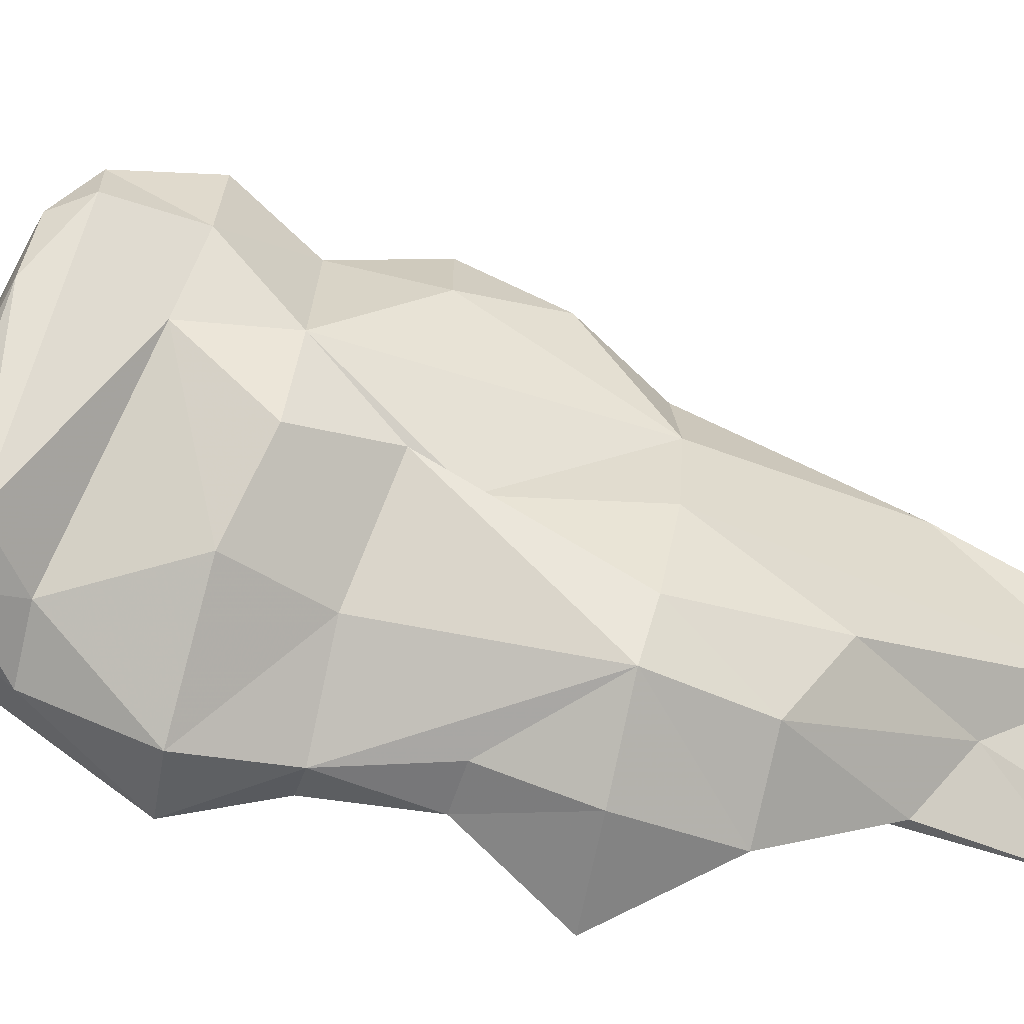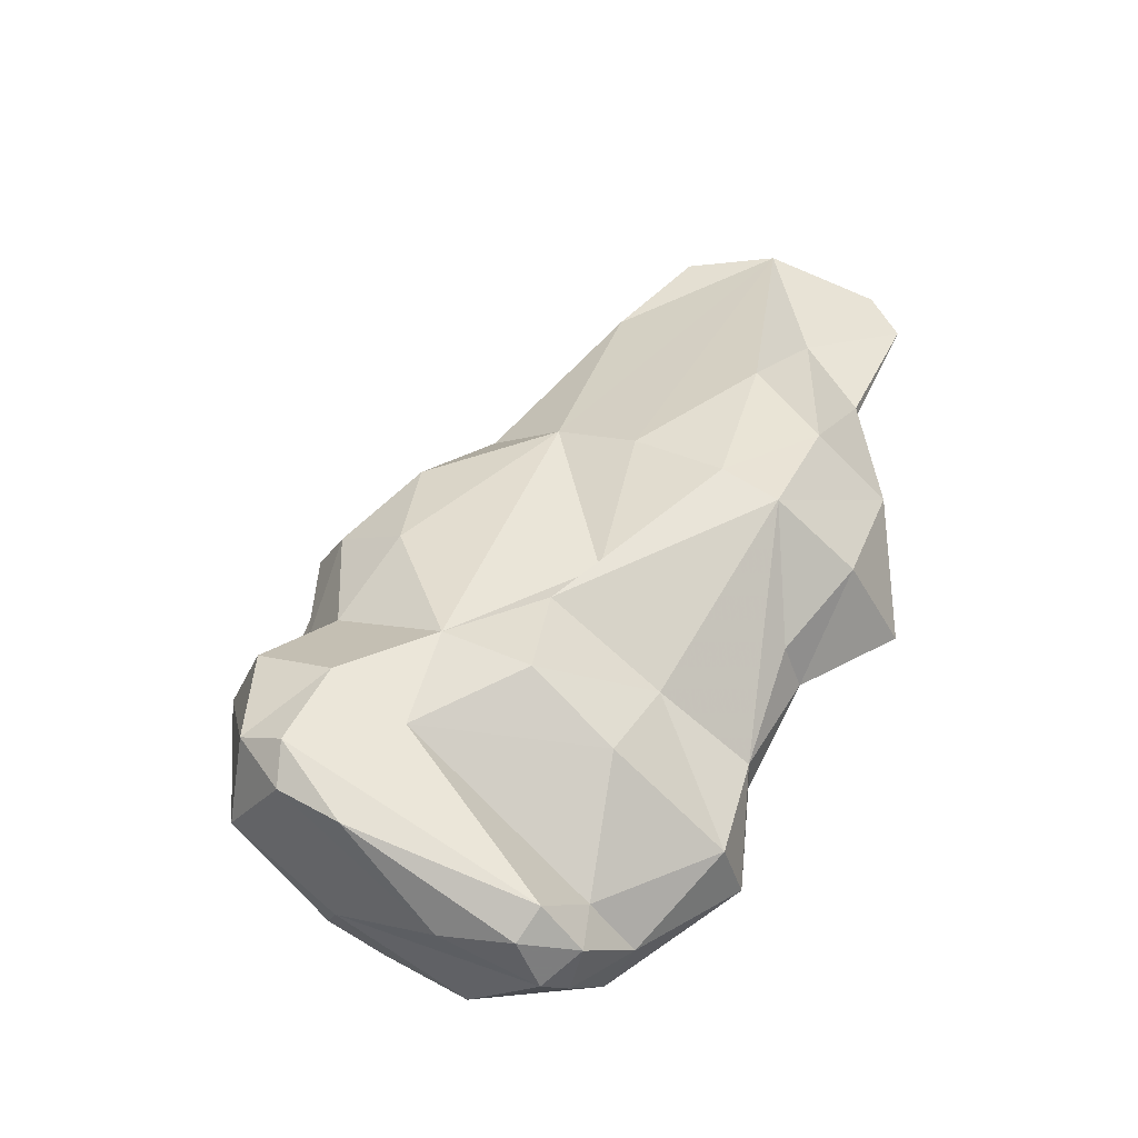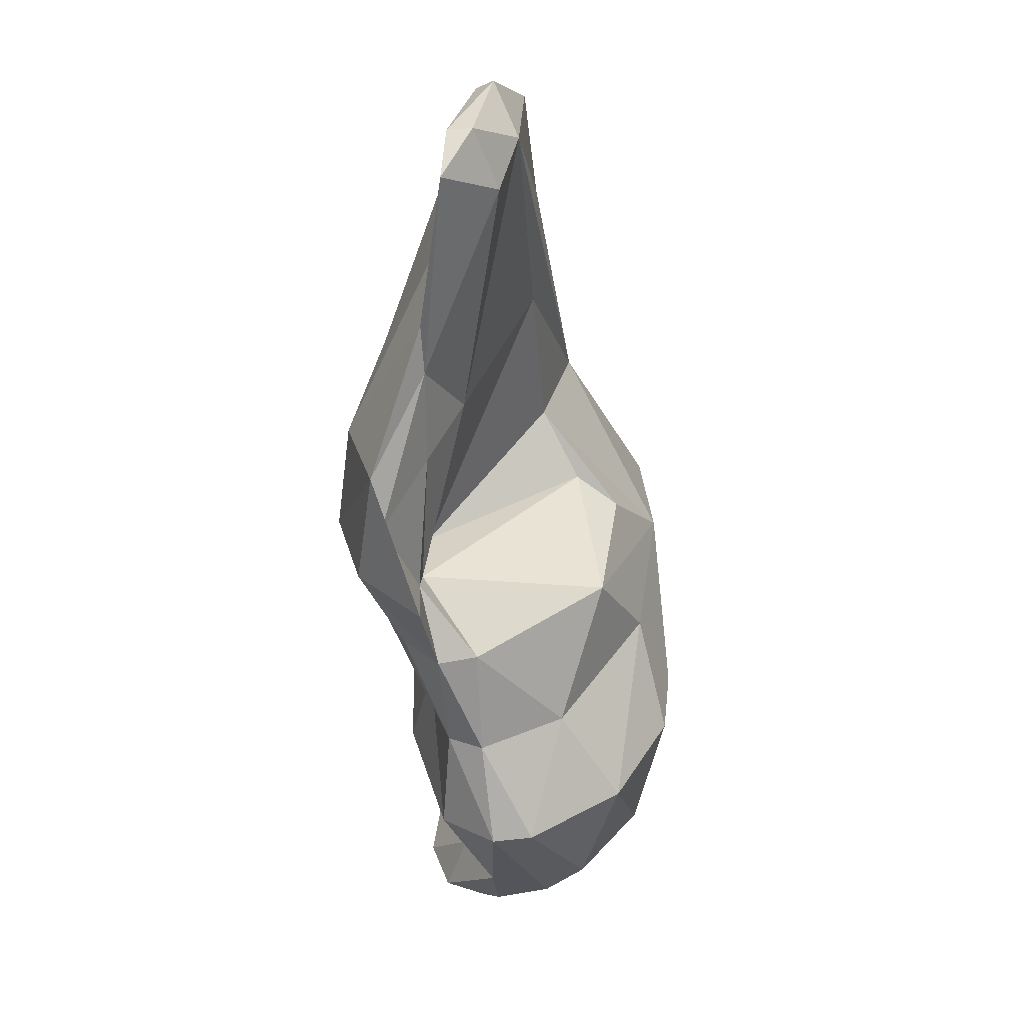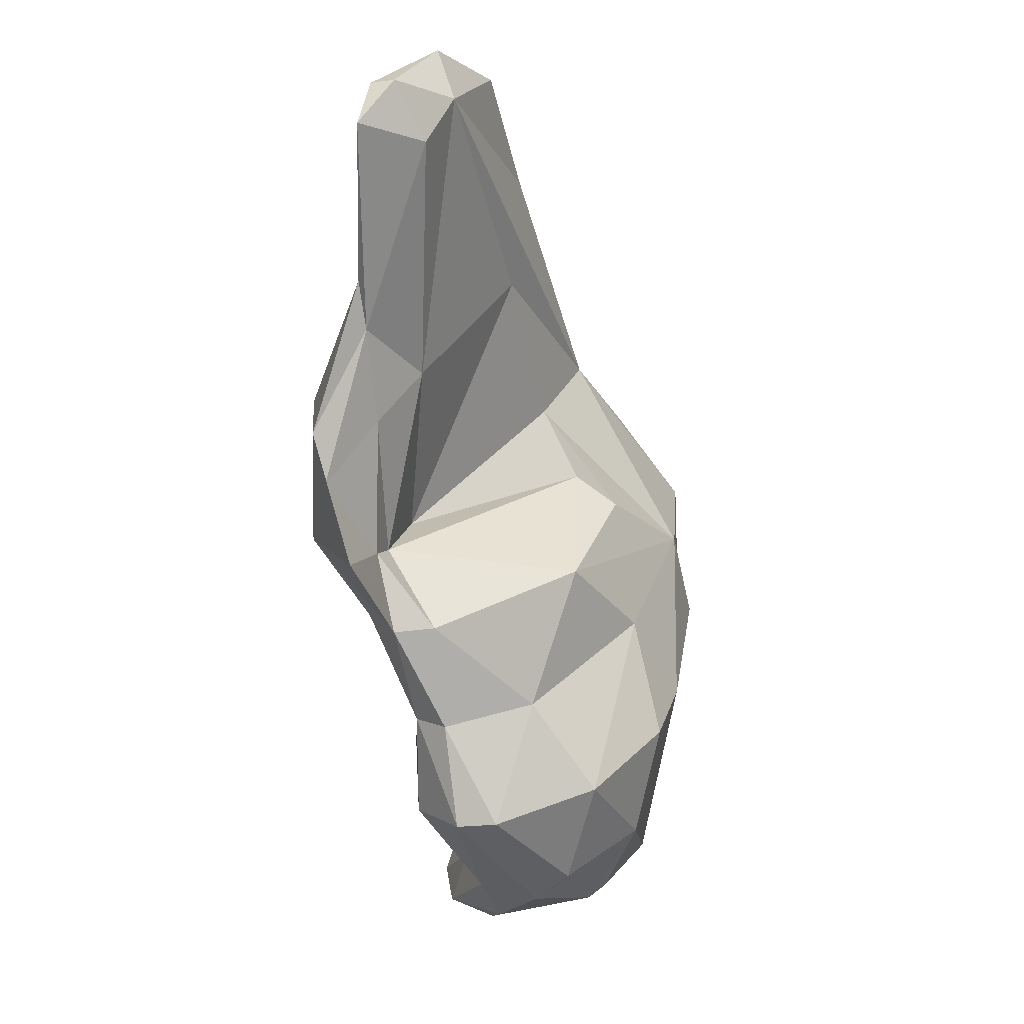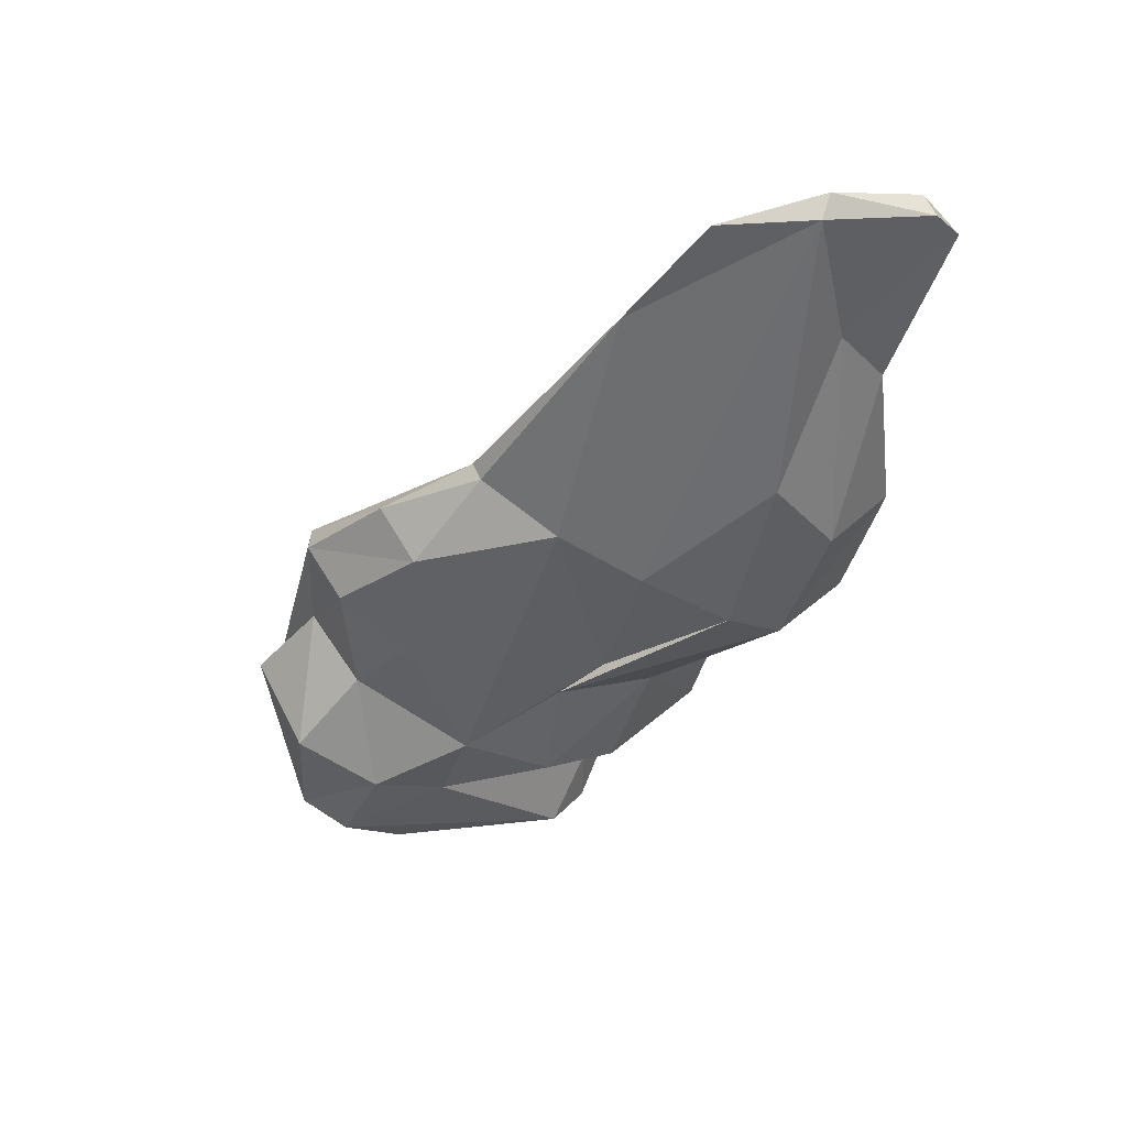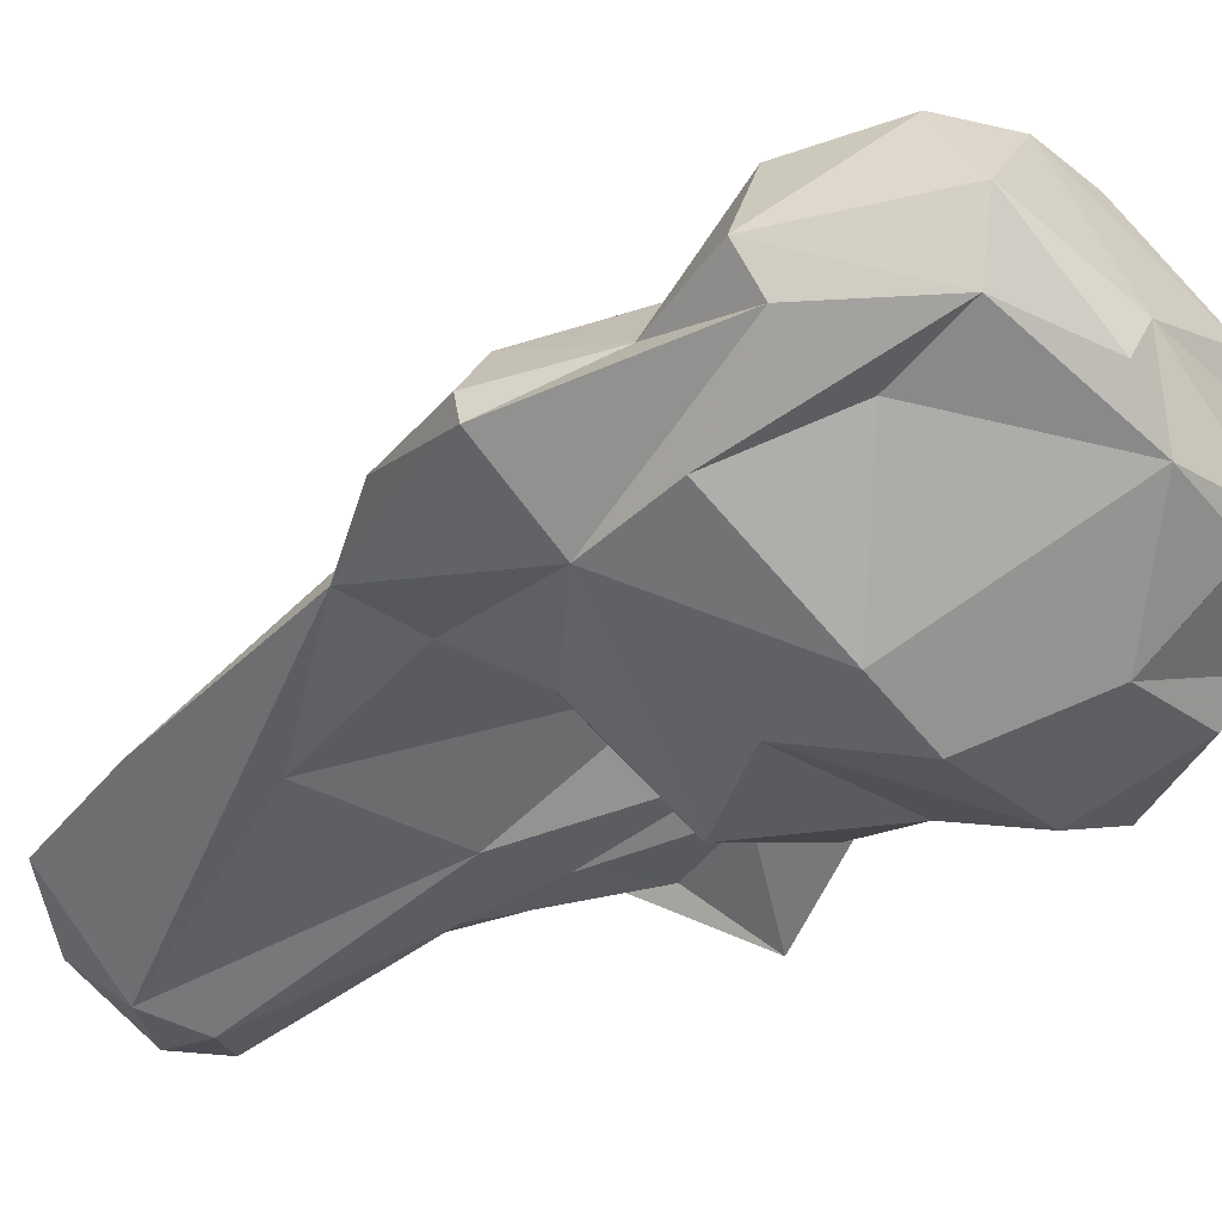
<metadata>
{"format":"obj","ext":"obj","renderer":"f3d","projection":"perspective","resolution":1024,"background":"white","views":[{"elev":33.9,"azim":-110.0,"up":"+Y"},{"elev":-31.6,"azim":-154.3,"up":"+Z"},{"elev":9.4,"azim":-39.8,"up":"+Z"},{"elev":0.4,"azim":-27.1,"up":"+Z"},{"elev":62.4,"azim":-161.1,"up":"+Z"},{"elev":-13.5,"azim":105.9,"up":"+Y"}]}
</metadata>
<code>
v 180 265.9 87.36
v 180.7 265.9 84.77
v 181.7 263.9 94.96
v 182.1 260.2 104.4
v 182.4 264.5 92.57
v 180.1 260.1 102.1
v 181.1 268.5 81.95
v 183.6 265.9 88
v 181.9 270.3 89.23
v 184.3 267.6 81.19
v 185.8 263.2 106.7
v 180.9 263 80.76
v 181.2 261.1 104.3
v 183.8 260.4 101.5
v 183.2 273.2 83.95
v 184.8 271 93.62
v 185.8 261.4 104
v 183.8 265.1 98.95
v 186.3 266.3 90.58
v 184.9 266.8 77.1
v 188.1 271.6 82.67
v 186.9 266 77.3
v 184.7 269.3 77.86
v 185.7 264.5 106.4
v 192.5 268.2 95.64
v 190.3 266.2 106.2
v 187.9 266.8 72.02
v 188.5 266.7 66.73
v 185.7 274.3 85.79
v 187.1 268.7 72.31
v 190.2 265.5 66.88
v 190.1 274.9 88.42
v 189.6 273.5 74.53
v 194.6 264.8 80.18
v 187.9 270.3 67.18
v 192.4 265.6 73.12
v 185.5 268.9 81.34
v 194.4 274.9 90.32
v 190.7 276.7 70.27
v 193.4 277.7 78.57
v 192.2 271.2 62.63
v 196.4 271.8 88.97
v 192.9 274.6 63.77
v 192.6 275.9 60.96
v 193.4 269 101.3
v 197.8 270.5 85.29
v 195.5 267.3 63.42
v 199.4 273.1 91.52
v 193.3 279.9 73.65
v 195 275.4 59.85
v 194.5 273.5 60.34
v 191.5 276.3 80.49
v 194.9 278.1 60.9
v 194.6 269.4 61.93
v 197.5 281.1 75.93
v 195.6 264.5 68.52
v 199.6 267.1 77.15
v 201 277.5 88.19
v 198.7 273.8 91.59
v 198.7 281.9 70.94
v 193.5 278.5 62.29
v 199.5 269.1 83.73
v 200.3 268.1 65.49
v 200 273 60.91
v 200.5 271.9 61.77
v 200.6 266 71.19
v 203.5 275.5 88.83
v 205 271.7 81.67
v 204.3 278.2 63.97
v 201.7 283.8 73.59
v 200.8 279.7 82.95
v 201 283.5 65.75
v 203.1 268.3 73.11
v 203.2 285.3 69.57
v 198.6 278.7 61.74
v 204.1 273.8 63.54
v 206 283.6 75.42
v 204.7 278.8 84.35
v 207.2 276.8 84.72
v 203.7 280.4 78.47
v 207.5 275.7 84.42
v 206.5 275.8 71.82
v 208 278.2 68.37
v 207.3 273.6 77.44
v 203.8 284.5 67.51
v 207.1 277.9 79.06
v 209.3 278 74.45
v 205.6 276.6 64.5
v 205.7 284.9 70.42
v 208.1 281.6 67.99
v 209.7 280.1 75.55
g foo
f 26 24 11
f 17 26 11
f 11 24 13
f 4 11 13
f 17 11 4
f 14 17 4
f 4 13 6
f 14 4 6
f 45 24 26
f 17 45 26
f 24 18 13
f 6 13 18
f 3 6 18
f 19 17 14
f 19 25 17
f 5 6 3
f 5 14 6
f 19 14 5
f 48 45 17
f 45 38 24
f 38 32 24
f 25 48 17
f 32 16 24
f 18 24 16
f 9 18 16
f 3 18 9
f 9 1 3
f 3 1 5
f 19 5 8
f 2 5 1
f 2 8 5
f 45 48 59
f 38 45 59
f 25 42 48
f 32 29 16
f 21 42 25
f 19 21 25
f 16 29 9
f 29 15 9
f 8 37 19
f 37 21 19
f 9 15 1
f 1 15 7
f 37 8 10
f 10 8 2
f 7 12 1
f 2 1 12
f 10 2 12
f 67 58 59
f 48 67 59
f 59 58 38
f 52 32 38
f 46 62 42
f 29 32 52
f 46 42 21
f 62 46 34
f 37 46 21
f 34 46 37
f 15 23 7
f 10 22 37
f 22 34 37
f 7 23 20
f 12 7 20
f 20 22 10
f 20 10 12
f 71 58 78
f 79 58 67
f 79 78 58
f 67 81 79
f 48 81 67
f 55 38 71
f 71 38 58
f 55 52 38
f 81 48 68
f 68 48 42
f 62 68 42
f 52 40 29
f 34 68 62
f 57 68 34
f 29 40 15
f 40 33 15
f 23 15 30
f 30 15 33
f 36 57 34
f 20 23 30
f 22 36 34
f 27 20 30
f 20 27 22
f 27 36 22
f 86 78 79
f 79 81 86
f 80 71 78
f 86 80 78
f 86 81 87
f 71 80 55
f 68 87 81
f 68 84 87
f 55 40 52
f 73 84 68
f 55 49 40
f 33 40 49
f 73 68 57
f 33 49 39
f 73 57 66
f 56 57 36
f 56 66 57
f 35 33 39
f 33 35 30
f 28 30 35
f 30 28 27
f 36 27 31
f 56 36 31
f 31 27 28
f 77 86 91
f 91 86 87
f 77 70 80
f 86 77 80
f 70 55 80
f 83 87 84
f 82 83 84
f 55 70 60
f 84 73 82
f 55 60 49
f 82 73 76
f 43 39 60
f 39 49 60
f 66 63 73
f 63 76 73
f 35 39 43
f 41 35 43
f 66 56 63
f 47 63 56
f 47 56 31
f 47 31 54
f 41 28 35
f 31 28 54
f 28 41 54
f 89 77 91
f 77 89 70
f 74 70 89
f 91 87 83
f 74 60 70
f 74 61 60
f 76 83 82
f 65 76 63
f 60 61 43
f 65 63 64
f 61 44 43
f 44 41 43
f 54 51 64
f 41 44 51
f 54 41 51
f 47 54 63
f 54 64 63
f 90 85 89
f 91 90 89
f 74 89 85
f 91 83 90
f 90 83 88
f 69 85 90
f 69 90 88
f 72 74 85
f 75 72 85
f 75 85 69
f 72 61 74
f 76 88 83
f 76 69 88
f 53 72 75
f 50 75 69
f 64 69 76
f 61 72 53
f 65 64 76
f 50 53 75
f 50 69 64
f 44 61 53
f 44 53 50
f 64 51 50
f 51 44 50
g

</code>
